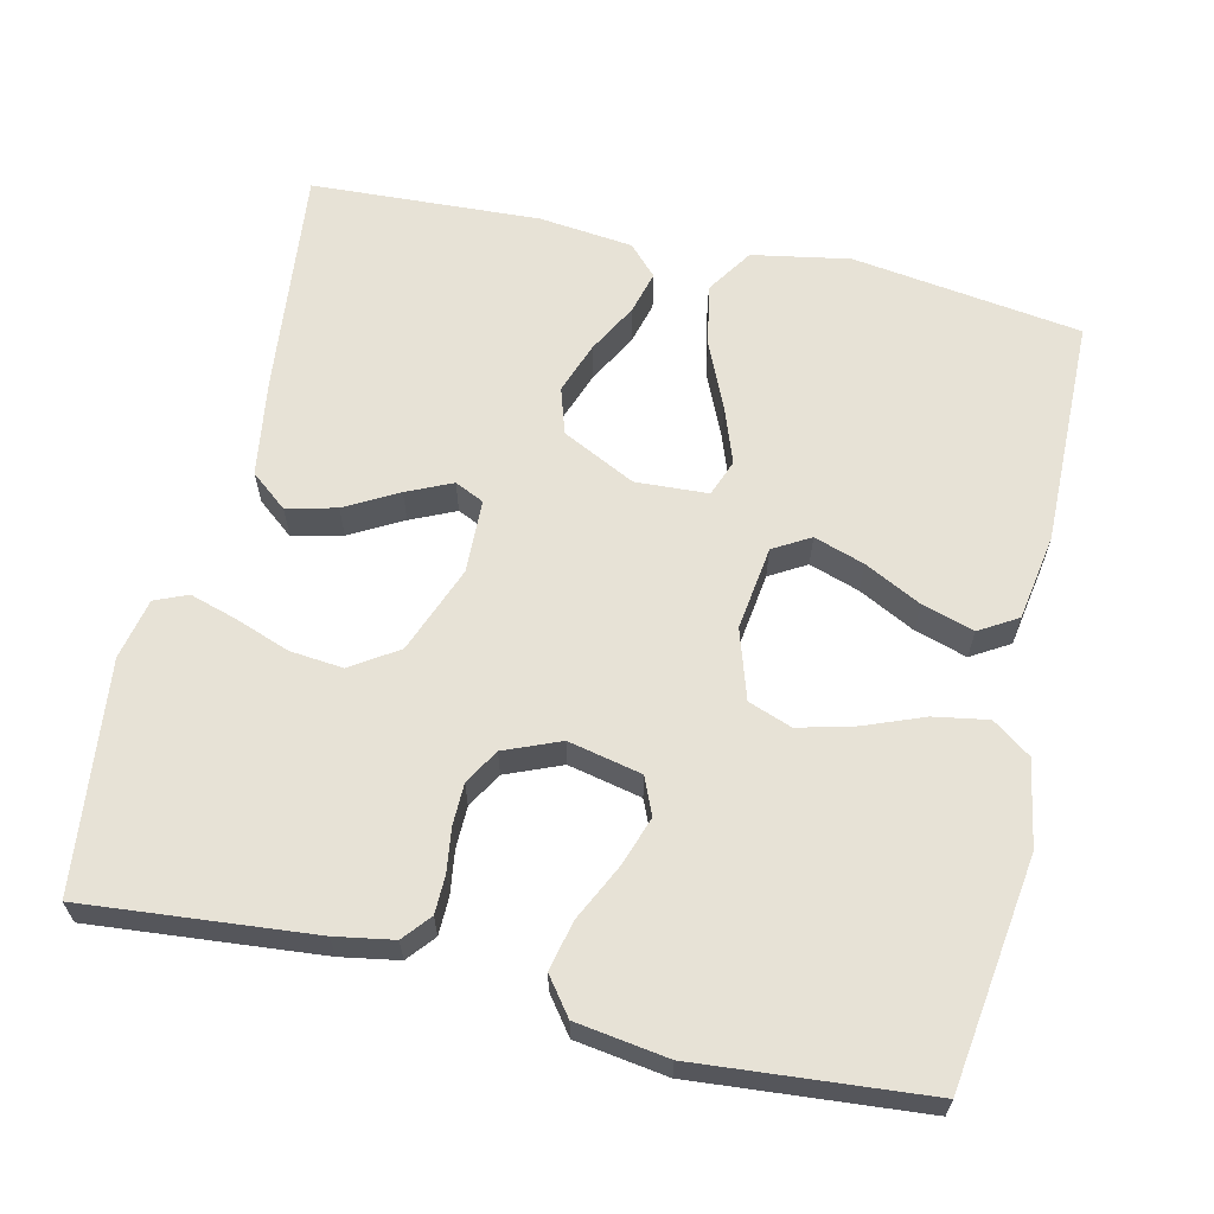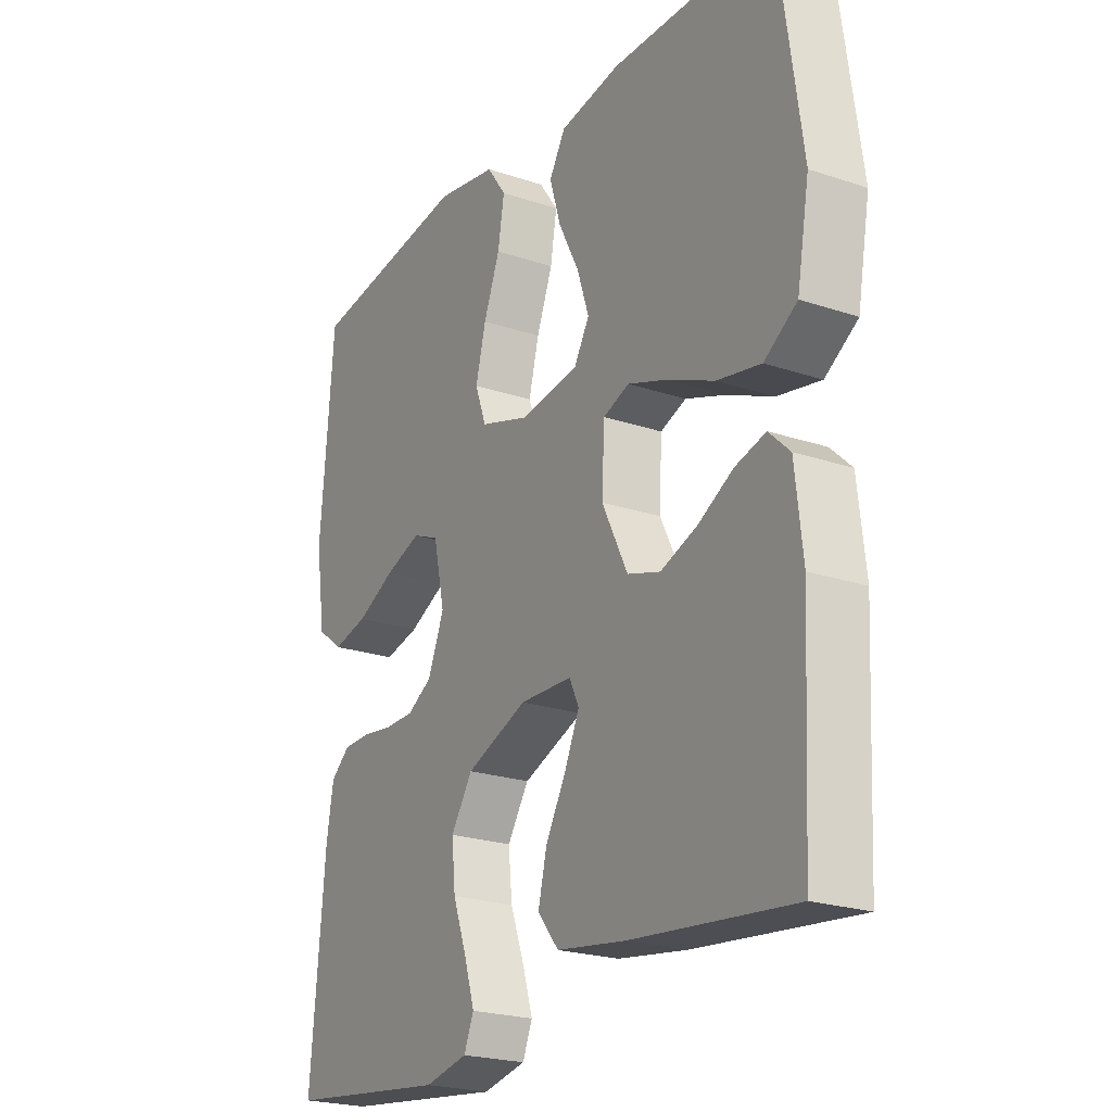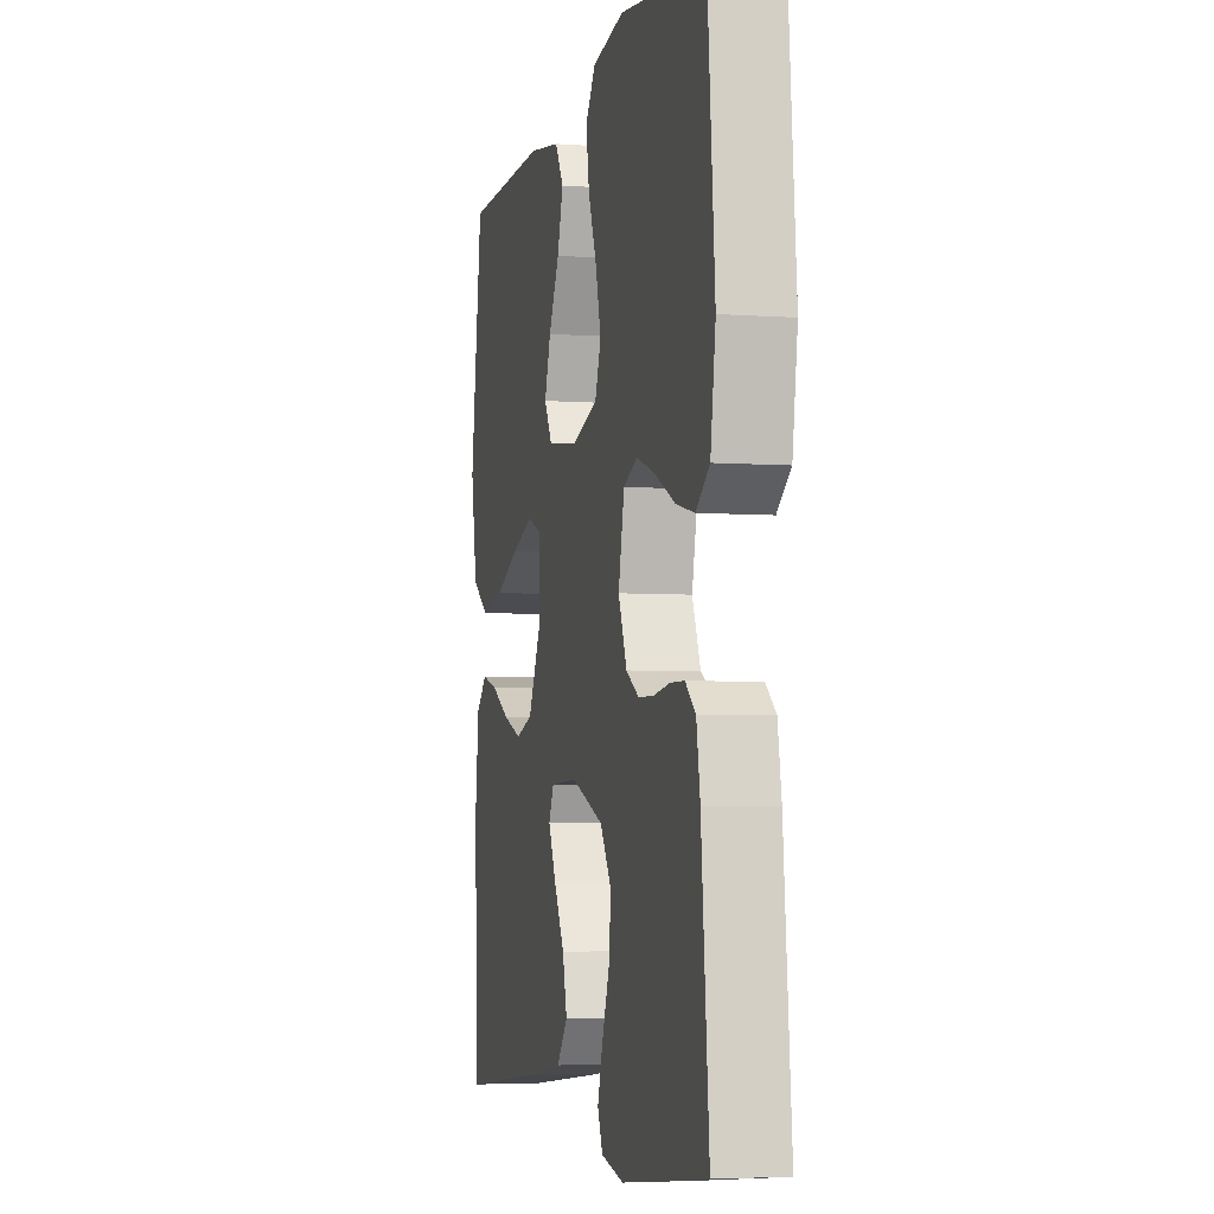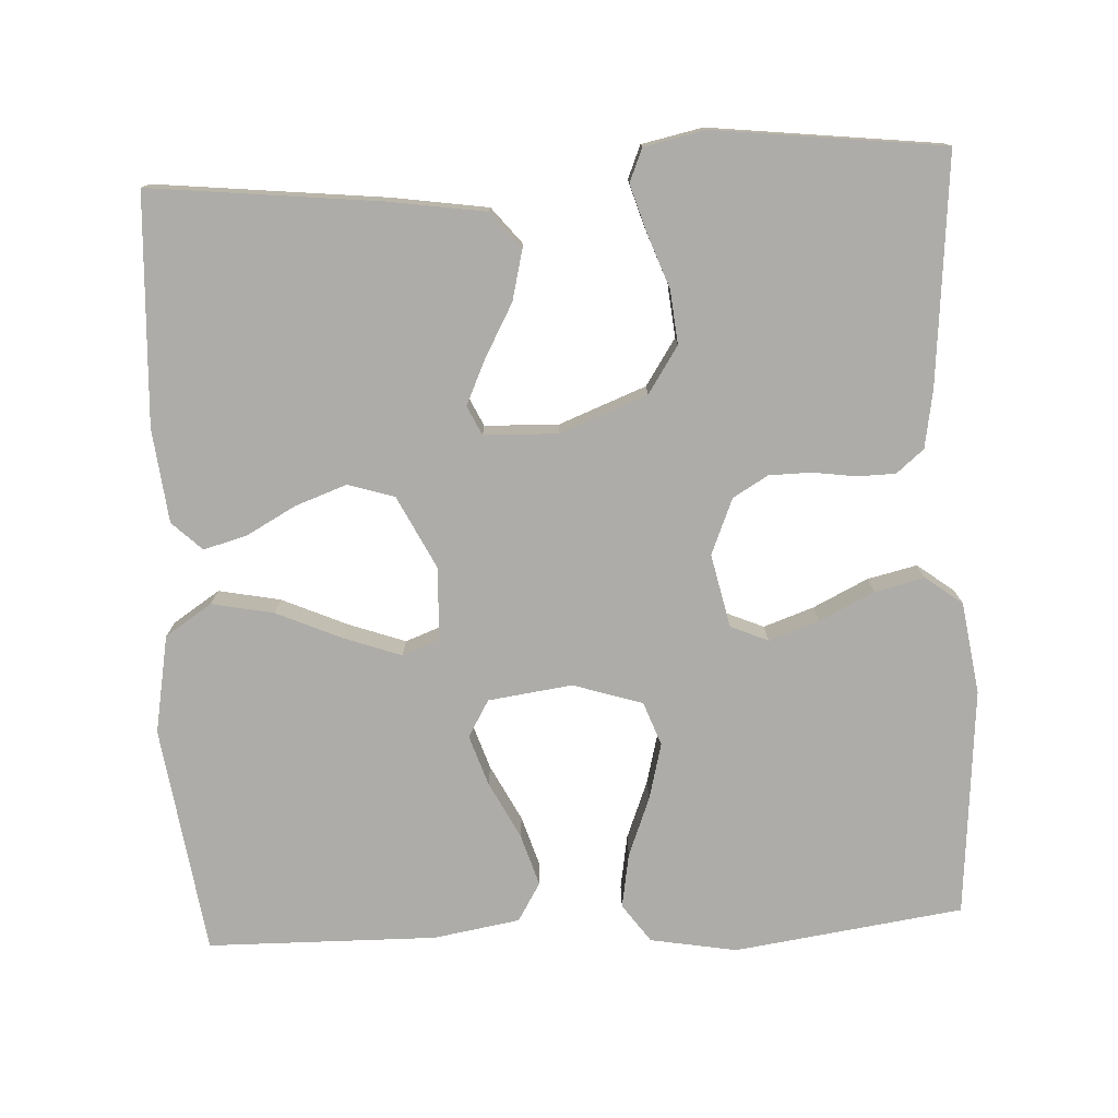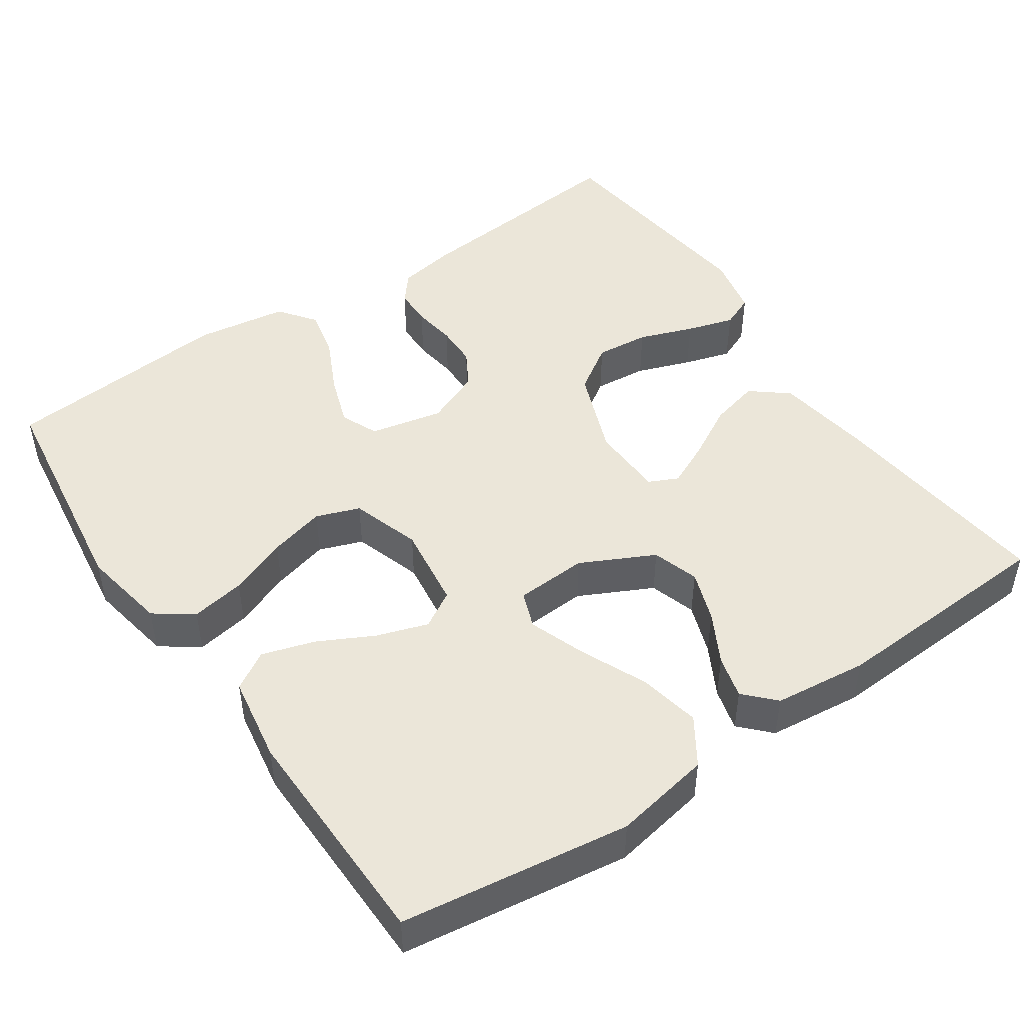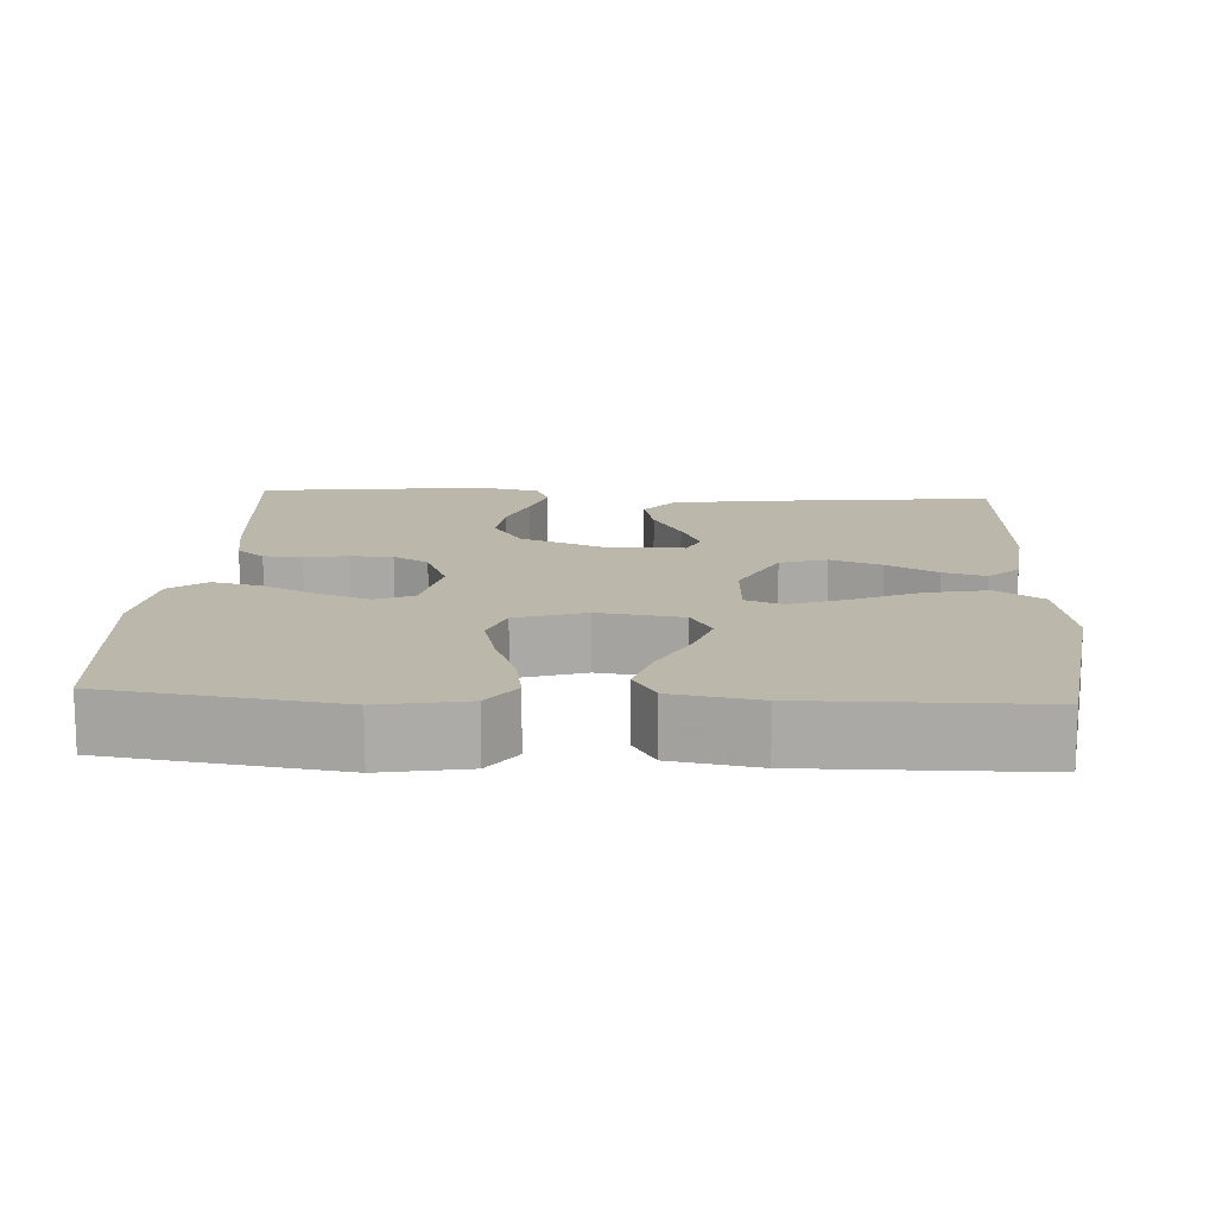
<metadata>
{"format":"obj","ext":"obj","renderer":"f3d","projection":"perspective","resolution":1024,"background":"white","views":[{"elev":63.2,"azim":-77.1,"up":"+Y"},{"elev":-22.5,"azim":59.9,"up":"+Z"},{"elev":-4.7,"azim":-103.3,"up":"+Z"},{"elev":-76.9,"azim":-177.1,"up":"+Y"},{"elev":47.7,"azim":55.5,"up":"+Y"},{"elev":14.2,"azim":3.3,"up":"+Y"}]}
</metadata>
<code>
v 0.5 0.07 -0.5
v 0.2 0.07 -0.468
v 0.073 0.07 -0.449
v 0.034 0.07 -0.401
v 0.05 0.07 -0.336
v 0.088 0.07 -0.267
v 0.115 0.07 -0.208
v 0.097 0.07 -0.17
v 0 0.07 -0.167
v -0.114 0.07 -0.211
v -0.154 0.07 -0.272
v -0.147 0.07 -0.342
v -0.121 0.07 -0.413
v -0.102 0.07 -0.475
v -0.12 0.07 -0.518
v -0.2 0.07 -0.535
v -0.5 0.07 -0.5
v -0.473 0.07 -0.2
v -0.46 0.07 -0.124
v -0.424 0.07 -0.094
v -0.374 0.07 -0.093
v -0.317 0.07 -0.101
v -0.262 0.07 -0.1
v -0.216 0.07 -0.073
v -0.186 0.07 0
v -0.207 0.07 0.096
v -0.256 0.07 0.117
v -0.322 0.07 0.094
v -0.394 0.07 0.059
v -0.459 0.07 0.044
v -0.507 0.07 0.08
v -0.525 0.07 0.2
v -0.5 0.07 0.5
v -0.2 0.07 0.542
v -0.087 0.07 0.522
v -0.051 0.07 0.472
v -0.063 0.07 0.401
v -0.093 0.07 0.324
v -0.112 0.07 0.25
v -0.091 0.07 0.193
v 0 0.07 0.164
v 0.11 0.07 0.179
v 0.138 0.07 0.227
v 0.116 0.07 0.293
v 0.078 0.07 0.367
v 0.057 0.07 0.435
v 0.087 0.07 0.485
v 0.2 0.07 0.504
v 0.5 0.07 0.5
v 0.543 0.07 0.2
v 0.52 0.07 0.072
v 0.459 0.07 0.032
v 0.378 0.07 0.048
v 0.292 0.07 0.086
v 0.217 0.07 0.113
v 0.169 0.07 0.095
v 0.164 0.07 0
v 0.212 0.07 -0.096
v 0.273 0.07 -0.115
v 0.34 0.07 -0.091
v 0.406 0.07 -0.055
v 0.462 0.07 -0.04
v 0.501 0.07 -0.077
v 0.515 0.07 -0.2
v 0.5 0 -0.5
v 0.2 0 -0.468
v 0.073 0 -0.449
v 0.034 0 -0.401
v 0.05 0 -0.336
v 0.088 0 -0.267
v 0.115 0 -0.208
v 0.097 0 -0.17
v 0 0 -0.167
v -0.114 0 -0.211
v -0.154 0 -0.272
v -0.147 0 -0.342
v -0.121 0 -0.413
v -0.102 0 -0.475
v -0.12 0 -0.518
v -0.2 0 -0.535
v -0.5 0 -0.5
v -0.473 0 -0.2
v -0.46 0 -0.124
v -0.424 0 -0.094
v -0.374 0 -0.093
v -0.317 0 -0.101
v -0.262 0 -0.1
v -0.216 0 -0.073
v -0.186 0 0
v -0.207 0 0.096
v -0.256 0 0.117
v -0.322 0 0.094
v -0.394 0 0.059
v -0.459 0 0.044
v -0.507 0 0.08
v -0.525 0 0.2
v -0.5 0 0.5
v -0.2 0 0.542
v -0.087 0 0.522
v -0.051 0 0.472
v -0.063 0 0.401
v -0.093 0 0.324
v -0.112 0 0.25
v -0.091 0 0.193
v 0 0 0.164
v 0.11 0 0.179
v 0.138 0 0.227
v 0.116 0 0.293
v 0.078 0 0.367
v 0.057 0 0.435
v 0.087 0 0.485
v 0.2 0 0.504
v 0.5 0 0.5
v 0.543 0 0.2
v 0.52 0 0.072
v 0.459 0 0.032
v 0.378 0 0.048
v 0.292 0 0.086
v 0.217 0 0.113
v 0.169 0 0.095
v 0.164 0 0
v 0.212 0 -0.096
v 0.273 0 -0.115
v 0.34 0 -0.091
v 0.406 0 -0.055
v 0.462 0 -0.04
v 0.501 0 -0.077
v 0.515 0 -0.2
f 60 61 62 63
f 59 60 63 64
f 58 59 64 1
f 51 52 53 54
f 51 54 55
f 50 51 55
f 49 50 55
f 48 49 55 56
f 44 45 46 47
f 43 44 47 48
f 35 36 37 38
f 35 38 39
f 34 35 39
f 33 34 39
f 32 33 39 40
f 28 29 30 31
f 27 28 31 32
f 19 20 21 22
f 19 22 23
f 18 19 23
f 17 18 23
f 16 17 23 24
f 12 13 14 15
f 12 15 16 24
f 3 4 5 6
f 3 6 7
f 58 1 2 3
f 57 58 3 7
f 43 48 56
f 42 43 56 57
f 41 42 57 7
f 27 32 40 41
f 26 27 41
f 25 26 41
f 11 12 24 25
f 10 11 25 41
f 9 10 41
f 8 9 41
f 7 8 41
f 127 126 125 124
f 128 127 124 123
f 65 128 123 122
f 118 117 116 115
f 119 118 115
f 119 115 114
f 119 114 113
f 120 119 113 112
f 111 110 109 108
f 112 111 108 107
f 102 101 100 99
f 103 102 99
f 103 99 98
f 103 98 97
f 104 103 97 96
f 95 94 93 92
f 96 95 92 91
f 86 85 84 83
f 87 86 83
f 87 83 82
f 87 82 81
f 88 87 81 80
f 79 78 77 76
f 88 80 79 76
f 70 69 68 67
f 71 70 67
f 67 66 65 122
f 71 67 122 121
f 120 112 107
f 121 120 107 106
f 71 121 106 105
f 105 104 96 91
f 105 91 90
f 105 90 89
f 89 88 76 75
f 105 89 75 74
f 105 74 73
f 105 73 72
f 105 72 71
f 1 65 66 2
f 2 66 67 3
f 3 67 68 4
f 4 68 69 5
f 5 69 70 6
f 6 70 71 7
f 7 71 72 8
f 8 72 73 9
f 9 73 74 10
f 10 74 75 11
f 11 75 76 12
f 12 76 77 13
f 13 77 78 14
f 14 78 79 15
f 15 79 80 16
f 16 80 81 17
f 17 81 82 18
f 18 82 83 19
f 19 83 84 20
f 20 84 85 21
f 21 85 86 22
f 22 86 87 23
f 23 87 88 24
f 24 88 89 25
f 25 89 90 26
f 26 90 91 27
f 27 91 92 28
f 28 92 93 29
f 29 93 94 30
f 30 94 95 31
f 31 95 96 32
f 32 96 97 33
f 33 97 98 34
f 34 98 99 35
f 35 99 100 36
f 36 100 101 37
f 37 101 102 38
f 38 102 103 39
f 39 103 104 40
f 40 104 105 41
f 41 105 106 42
f 42 106 107 43
f 43 107 108 44
f 44 108 109 45
f 45 109 110 46
f 46 110 111 47
f 47 111 112 48
f 48 112 113 49
f 49 113 114 50
f 50 114 115 51
f 51 115 116 52
f 52 116 117 53
f 53 117 118 54
f 54 118 119 55
f 55 119 120 56
f 56 120 121 57
f 57 121 122 58
f 58 122 123 59
f 59 123 124 60
f 60 124 125 61
f 61 125 126 62
f 62 126 127 63
f 63 127 128 64
f 64 128 65 1

</code>
